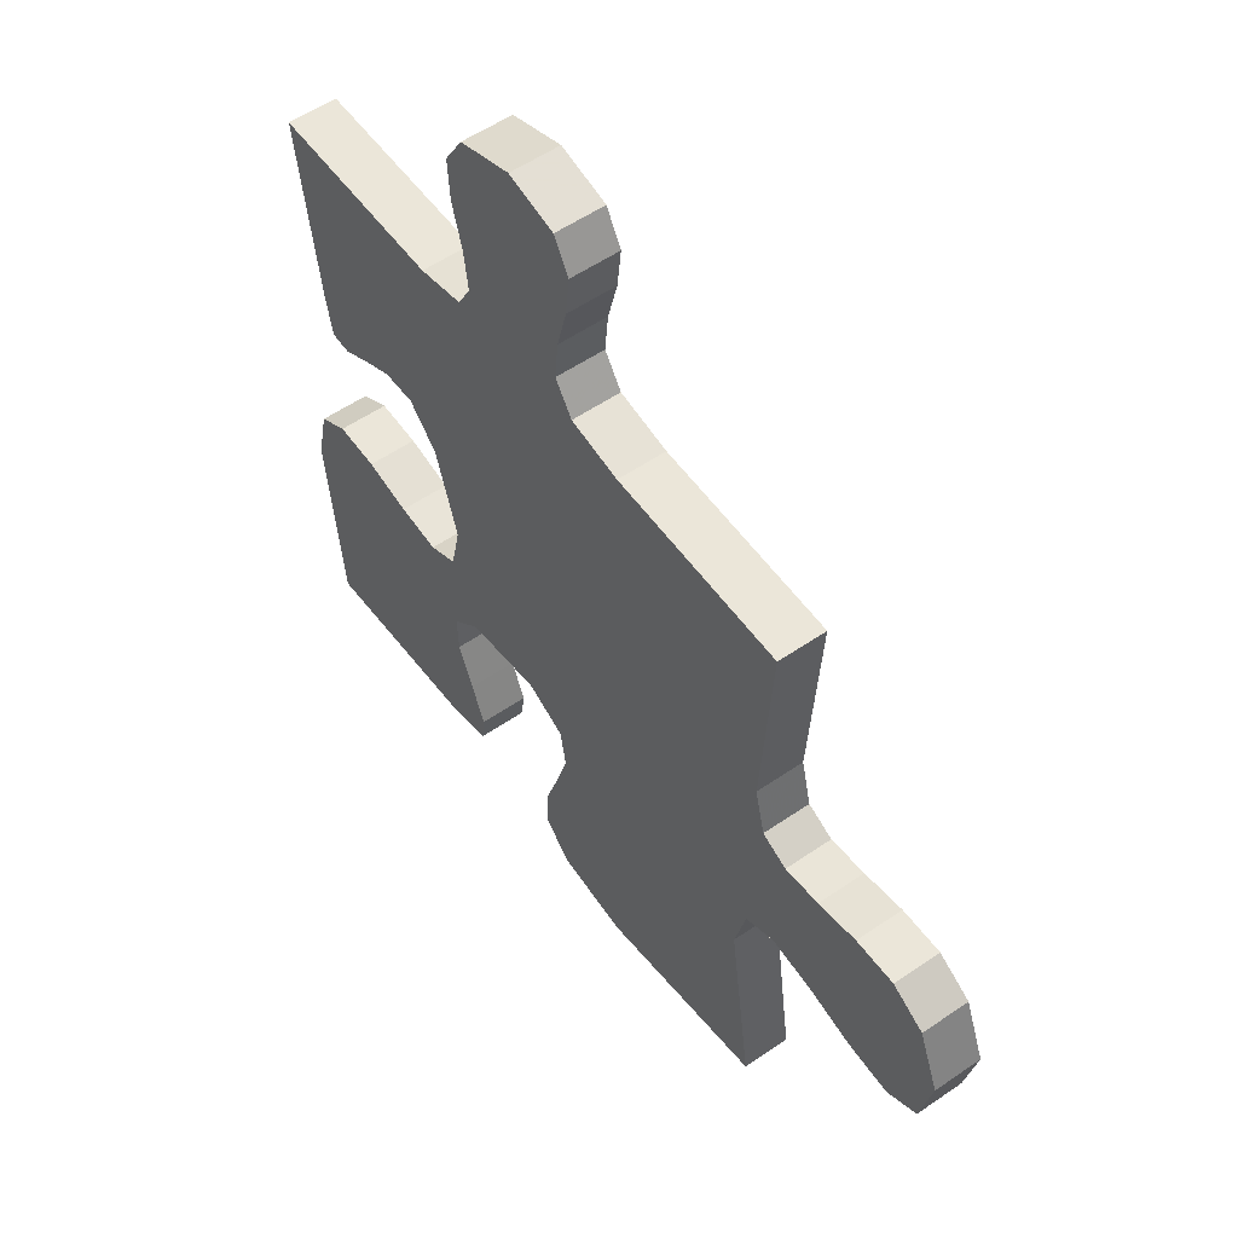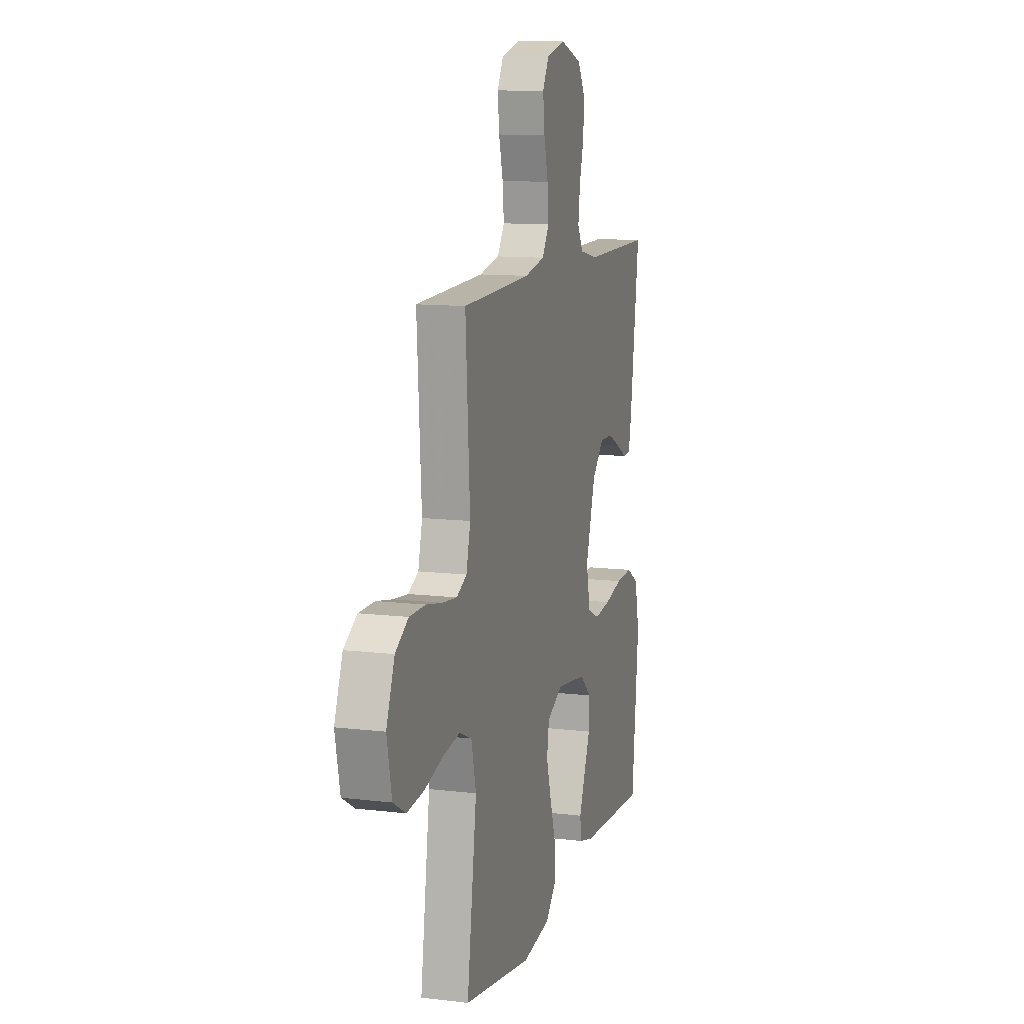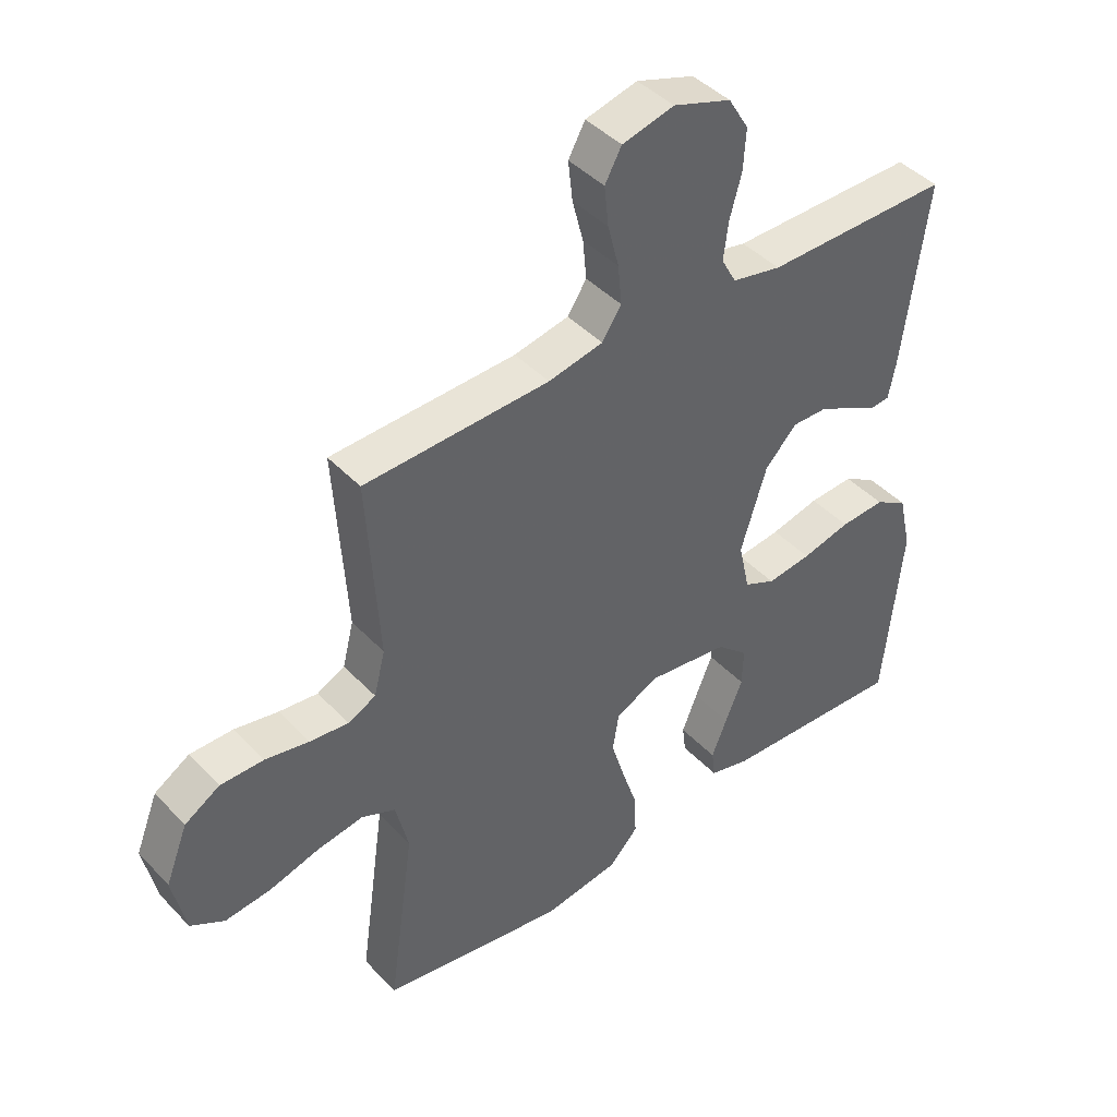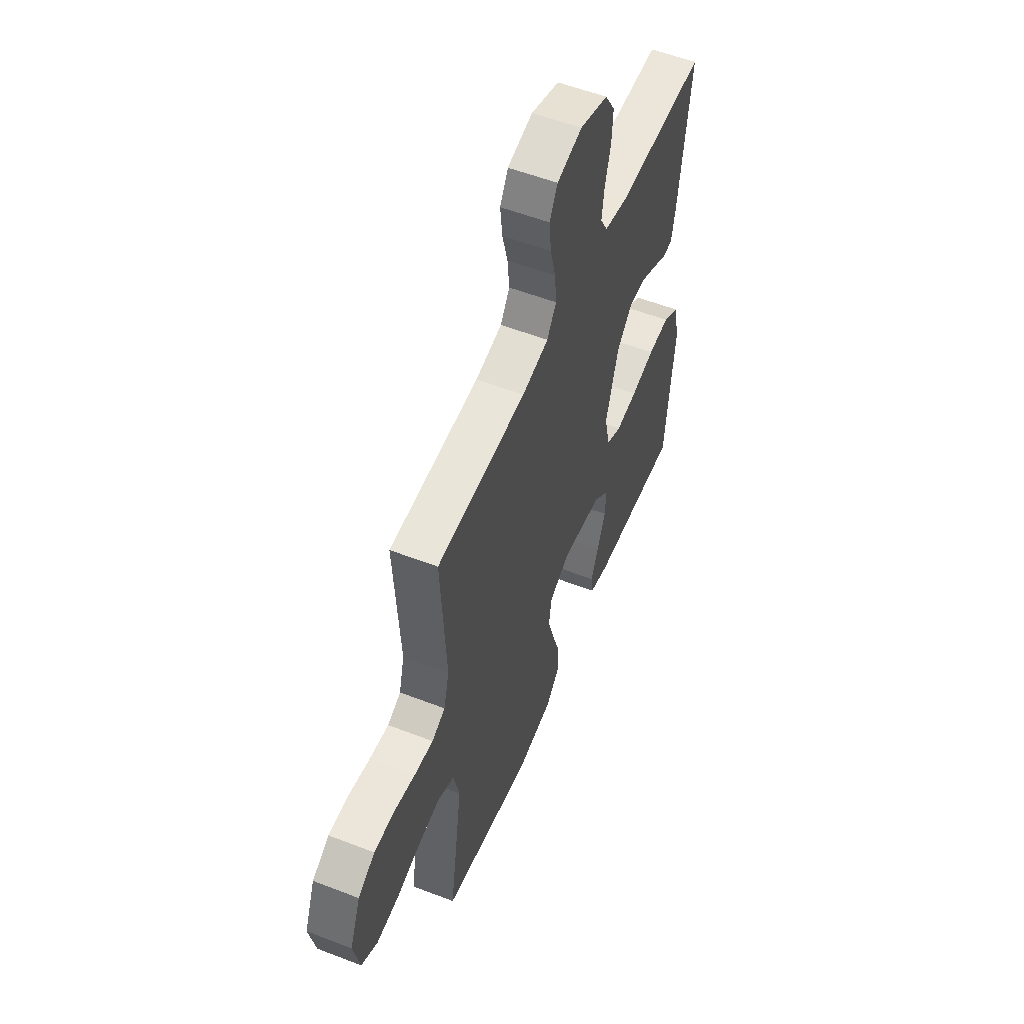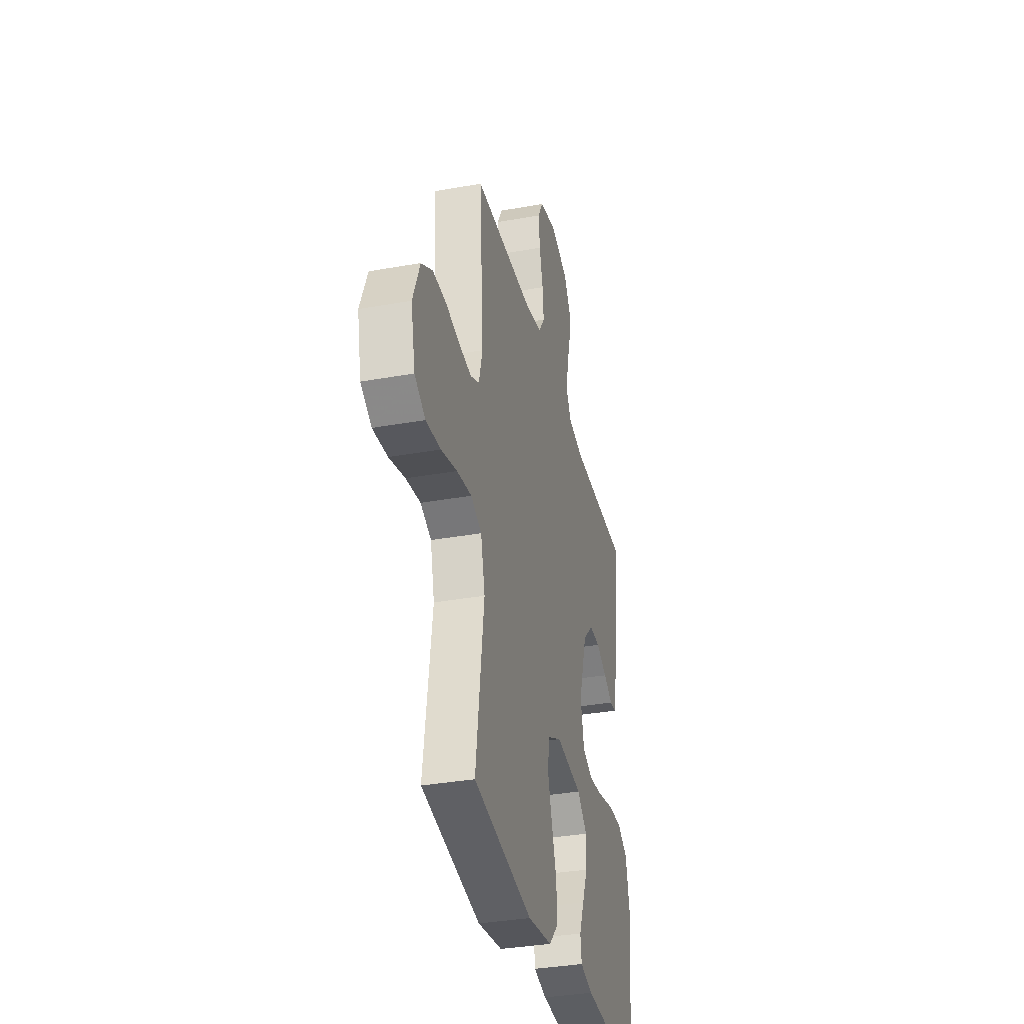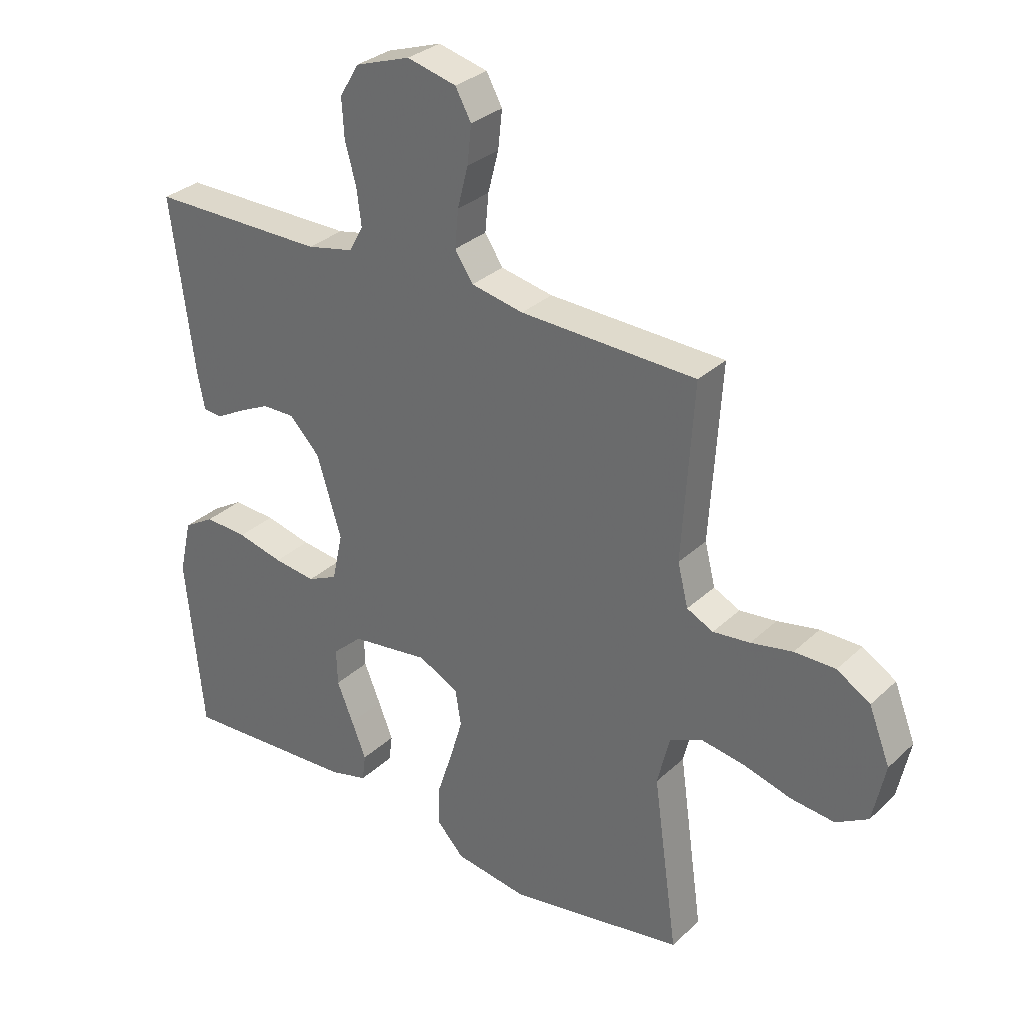
<metadata>
{"format":"obj","ext":"obj","renderer":"f3d","projection":"perspective","resolution":1024,"background":"white","views":[{"elev":55.5,"azim":-125.9,"up":"+Z"},{"elev":11.5,"azim":-73.7,"up":"+Z"},{"elev":43.2,"azim":-39.5,"up":"+Z"},{"elev":55.3,"azim":-67.8,"up":"+Z"},{"elev":-34.9,"azim":-76.5,"up":"+Z"},{"elev":31.0,"azim":-142.5,"up":"+Z"}]}
</metadata>
<code>
v -0.5 0.07 0.5
v -0.2 0.07 0.51
v -0.111 0.07 0.528
v -0.08 0.07 0.575
v -0.086 0.07 0.639
v -0.104 0.07 0.709
v -0.111 0.07 0.774
v -0.084 0.07 0.823
v 0 0.07 0.844
v 0.094 0.07 0.812
v 0.127 0.07 0.757
v 0.123 0.07 0.691
v 0.104 0.07 0.622
v 0.096 0.07 0.56
v 0.12 0.07 0.516
v 0.2 0.07 0.499
v 0.5 0.07 0.5
v 0.46 0.07 0.2
v 0.448 0.07 0.139
v 0.415 0.07 0.136
v 0.368 0.07 0.162
v 0.313 0.07 0.189
v 0.257 0.07 0.19
v 0.205 0.07 0.136
v 0.163 0.07 0
v 0.181 0.07 -0.082
v 0.232 0.07 -0.106
v 0.304 0.07 -0.097
v 0.383 0.07 -0.078
v 0.456 0.07 -0.074
v 0.509 0.07 -0.106
v 0.53 0.07 -0.2
v 0.5 0.07 -0.5
v 0.2 0.07 -0.484
v 0.135 0.07 -0.467
v 0.129 0.07 -0.421
v 0.154 0.07 -0.359
v 0.182 0.07 -0.291
v 0.184 0.07 -0.229
v 0.133 0.07 -0.183
v 0 0.07 -0.165
v -0.069 0.07 -0.2
v -0.079 0.07 -0.261
v -0.057 0.07 -0.335
v -0.032 0.07 -0.412
v -0.029 0.07 -0.481
v -0.076 0.07 -0.531
v -0.2 0.07 -0.55
v -0.5 0.07 -0.5
v -0.458 0.07 -0.2
v -0.479 0.07 -0.113
v -0.534 0.07 -0.089
v -0.609 0.07 -0.101
v -0.69 0.07 -0.124
v -0.765 0.07 -0.132
v -0.82 0.07 -0.1
v -0.841 0.07 0
v -0.805 0.07 0.092
v -0.748 0.07 0.127
v -0.678 0.07 0.127
v -0.607 0.07 0.113
v -0.544 0.07 0.106
v -0.499 0.07 0.128
v -0.481 0.07 0.2
v -0.5 0 0.5
v -0.2 0 0.51
v -0.111 0 0.528
v -0.08 0 0.575
v -0.086 0 0.639
v -0.104 0 0.709
v -0.111 0 0.774
v -0.084 0 0.823
v 0 0 0.844
v 0.094 0 0.812
v 0.127 0 0.757
v 0.123 0 0.691
v 0.104 0 0.622
v 0.096 0 0.56
v 0.12 0 0.516
v 0.2 0 0.499
v 0.5 0 0.5
v 0.46 0 0.2
v 0.448 0 0.139
v 0.415 0 0.136
v 0.368 0 0.162
v 0.313 0 0.189
v 0.257 0 0.19
v 0.205 0 0.136
v 0.163 0 0
v 0.181 0 -0.082
v 0.232 0 -0.106
v 0.304 0 -0.097
v 0.383 0 -0.078
v 0.456 0 -0.074
v 0.509 0 -0.106
v 0.53 0 -0.2
v 0.5 0 -0.5
v 0.2 0 -0.484
v 0.135 0 -0.467
v 0.129 0 -0.421
v 0.154 0 -0.359
v 0.182 0 -0.291
v 0.184 0 -0.229
v 0.133 0 -0.183
v 0 0 -0.165
v -0.069 0 -0.2
v -0.079 0 -0.261
v -0.057 0 -0.335
v -0.032 0 -0.412
v -0.029 0 -0.481
v -0.076 0 -0.531
v -0.2 0 -0.55
v -0.5 0 -0.5
v -0.458 0 -0.2
v -0.479 0 -0.113
v -0.534 0 -0.089
v -0.609 0 -0.101
v -0.69 0 -0.124
v -0.765 0 -0.132
v -0.82 0 -0.1
v -0.841 0 0
v -0.805 0 0.092
v -0.748 0 0.127
v -0.678 0 0.127
v -0.607 0 0.113
v -0.544 0 0.106
v -0.499 0 0.128
v -0.481 0 0.2
f 58 59 60 61
f 58 61 62
f 57 58 62
f 56 57 62
f 53 54 55 56
f 52 53 56 62
f 51 52 62 63
f 47 48 49 50
f 44 45 46 47
f 43 44 47 50
f 42 43 50 51
f 35 36 37 38
f 33 34 35 38
f 33 38 39
f 32 33 39 40
f 28 29 30 31
f 27 28 31 32
f 18 19 20 21
f 16 17 18 21
f 15 16 21 22
f 10 11 12 13
f 10 13 14
f 9 10 14
f 8 9 14
f 5 6 7 8
f 4 5 8 14
f 3 4 14 15
f 64 1 2
f 41 42 51 63
f 27 32 40 41
f 26 27 41 63
f 25 26 63 64
f 3 15 22 23
f 3 23 24
f 24 25 64
f 2 3 24 64
f 125 124 123 122
f 126 125 122
f 126 122 121
f 126 121 120
f 120 119 118 117
f 126 120 117 116
f 127 126 116 115
f 114 113 112 111
f 111 110 109 108
f 114 111 108 107
f 115 114 107 106
f 102 101 100 99
f 102 99 98 97
f 103 102 97
f 104 103 97 96
f 95 94 93 92
f 96 95 92 91
f 85 84 83 82
f 85 82 81 80
f 86 85 80 79
f 77 76 75 74
f 78 77 74
f 78 74 73
f 78 73 72
f 72 71 70 69
f 78 72 69 68
f 79 78 68 67
f 66 65 128
f 127 115 106 105
f 105 104 96 91
f 127 105 91 90
f 128 127 90 89
f 87 86 79 67
f 88 87 67
f 128 89 88
f 128 88 67 66
f 1 65 66 2
f 2 66 67 3
f 3 67 68 4
f 4 68 69 5
f 5 69 70 6
f 6 70 71 7
f 7 71 72 8
f 8 72 73 9
f 9 73 74 10
f 10 74 75 11
f 11 75 76 12
f 12 76 77 13
f 13 77 78 14
f 14 78 79 15
f 15 79 80 16
f 16 80 81 17
f 17 81 82 18
f 18 82 83 19
f 19 83 84 20
f 20 84 85 21
f 21 85 86 22
f 22 86 87 23
f 23 87 88 24
f 24 88 89 25
f 25 89 90 26
f 26 90 91 27
f 27 91 92 28
f 28 92 93 29
f 29 93 94 30
f 30 94 95 31
f 31 95 96 32
f 32 96 97 33
f 33 97 98 34
f 34 98 99 35
f 35 99 100 36
f 36 100 101 37
f 37 101 102 38
f 38 102 103 39
f 39 103 104 40
f 40 104 105 41
f 41 105 106 42
f 42 106 107 43
f 43 107 108 44
f 44 108 109 45
f 45 109 110 46
f 46 110 111 47
f 47 111 112 48
f 48 112 113 49
f 49 113 114 50
f 50 114 115 51
f 51 115 116 52
f 52 116 117 53
f 53 117 118 54
f 54 118 119 55
f 55 119 120 56
f 56 120 121 57
f 57 121 122 58
f 58 122 123 59
f 59 123 124 60
f 60 124 125 61
f 61 125 126 62
f 62 126 127 63
f 63 127 128 64
f 64 128 65 1

</code>
